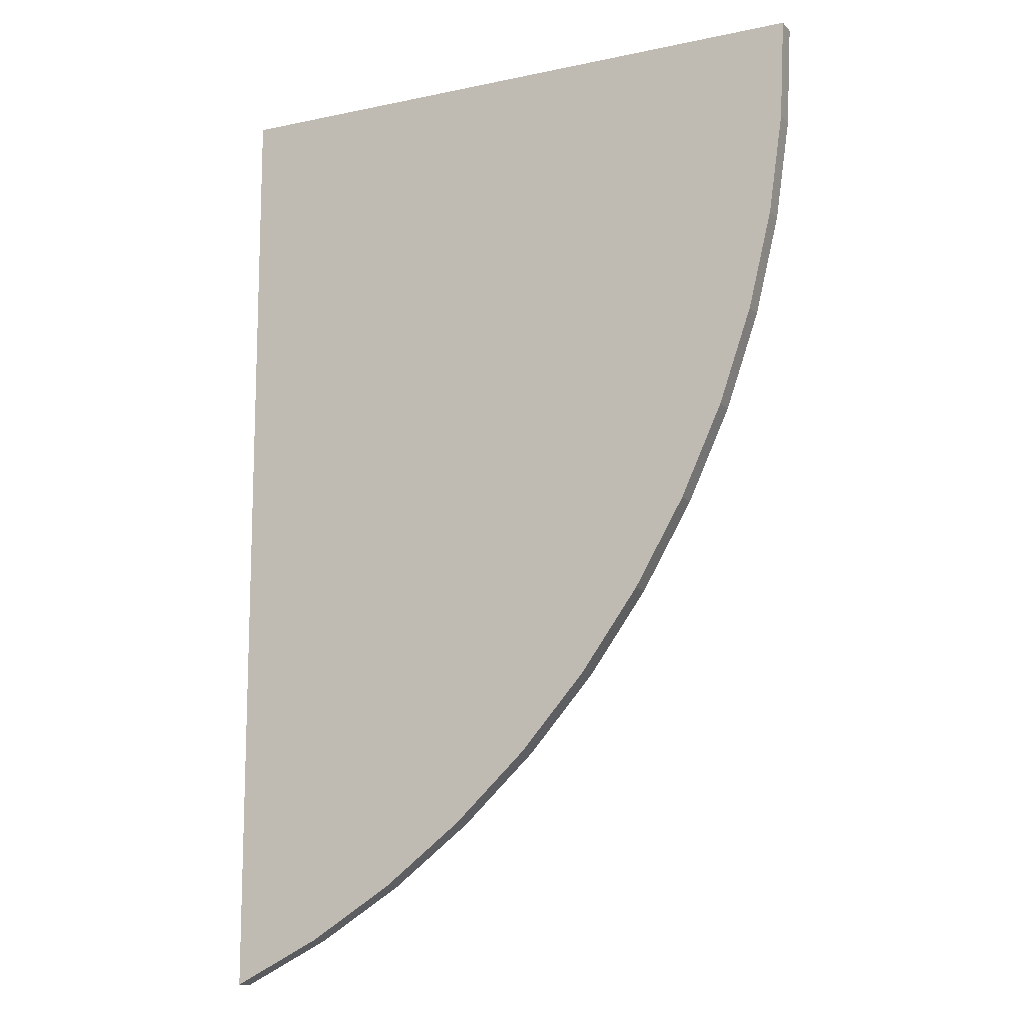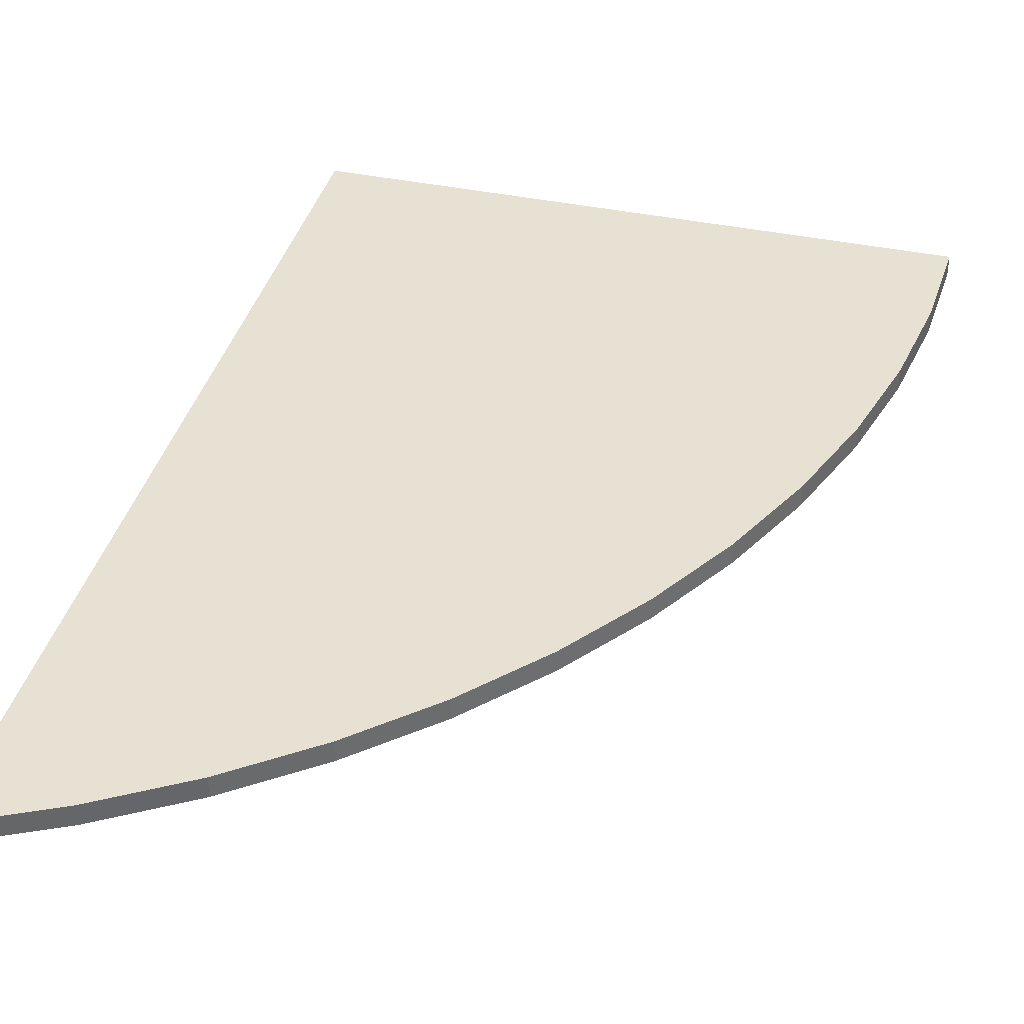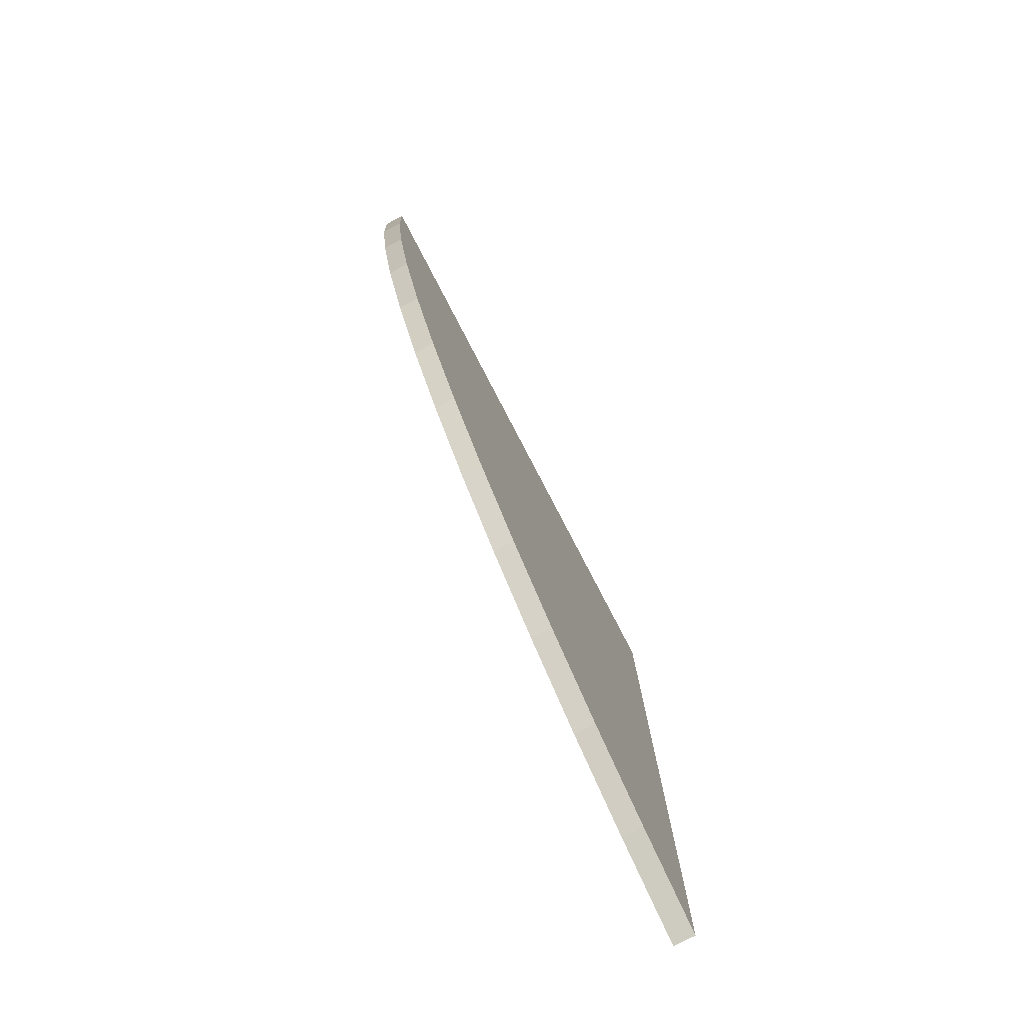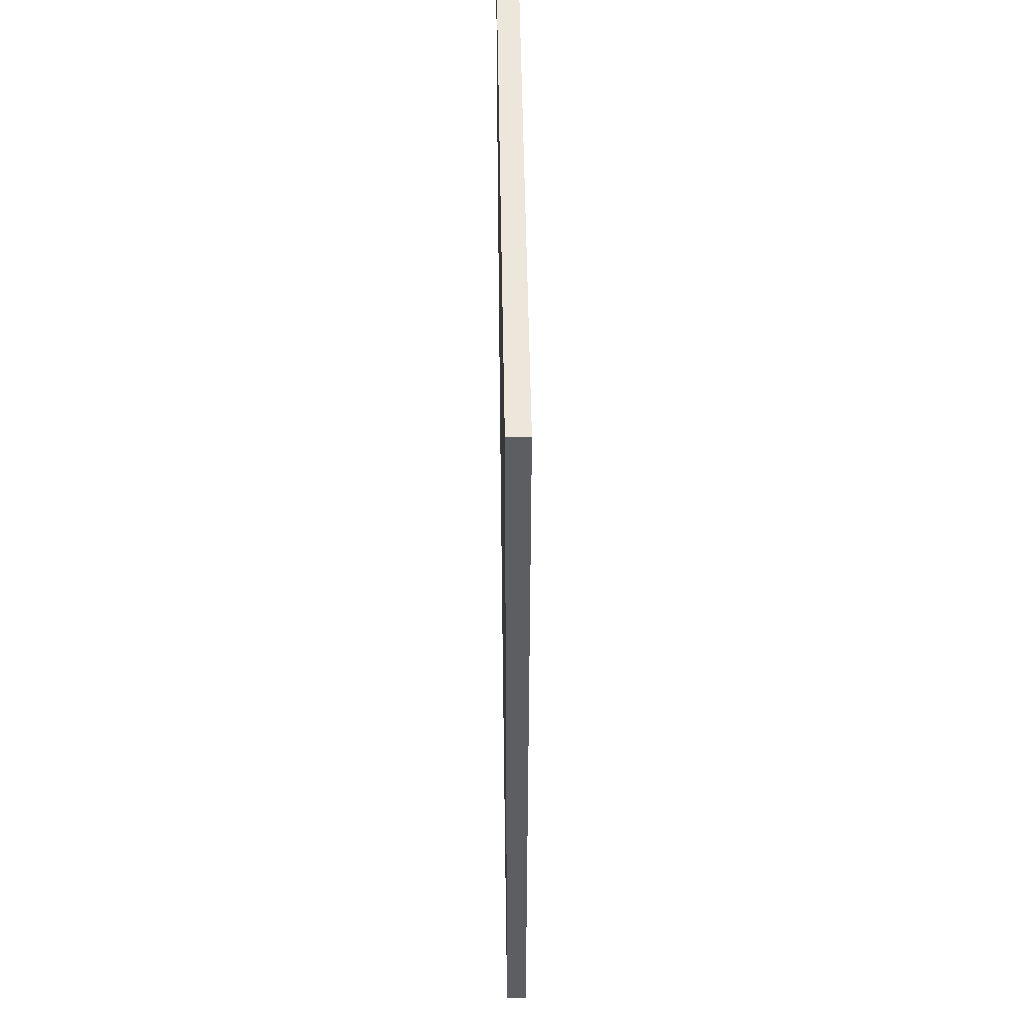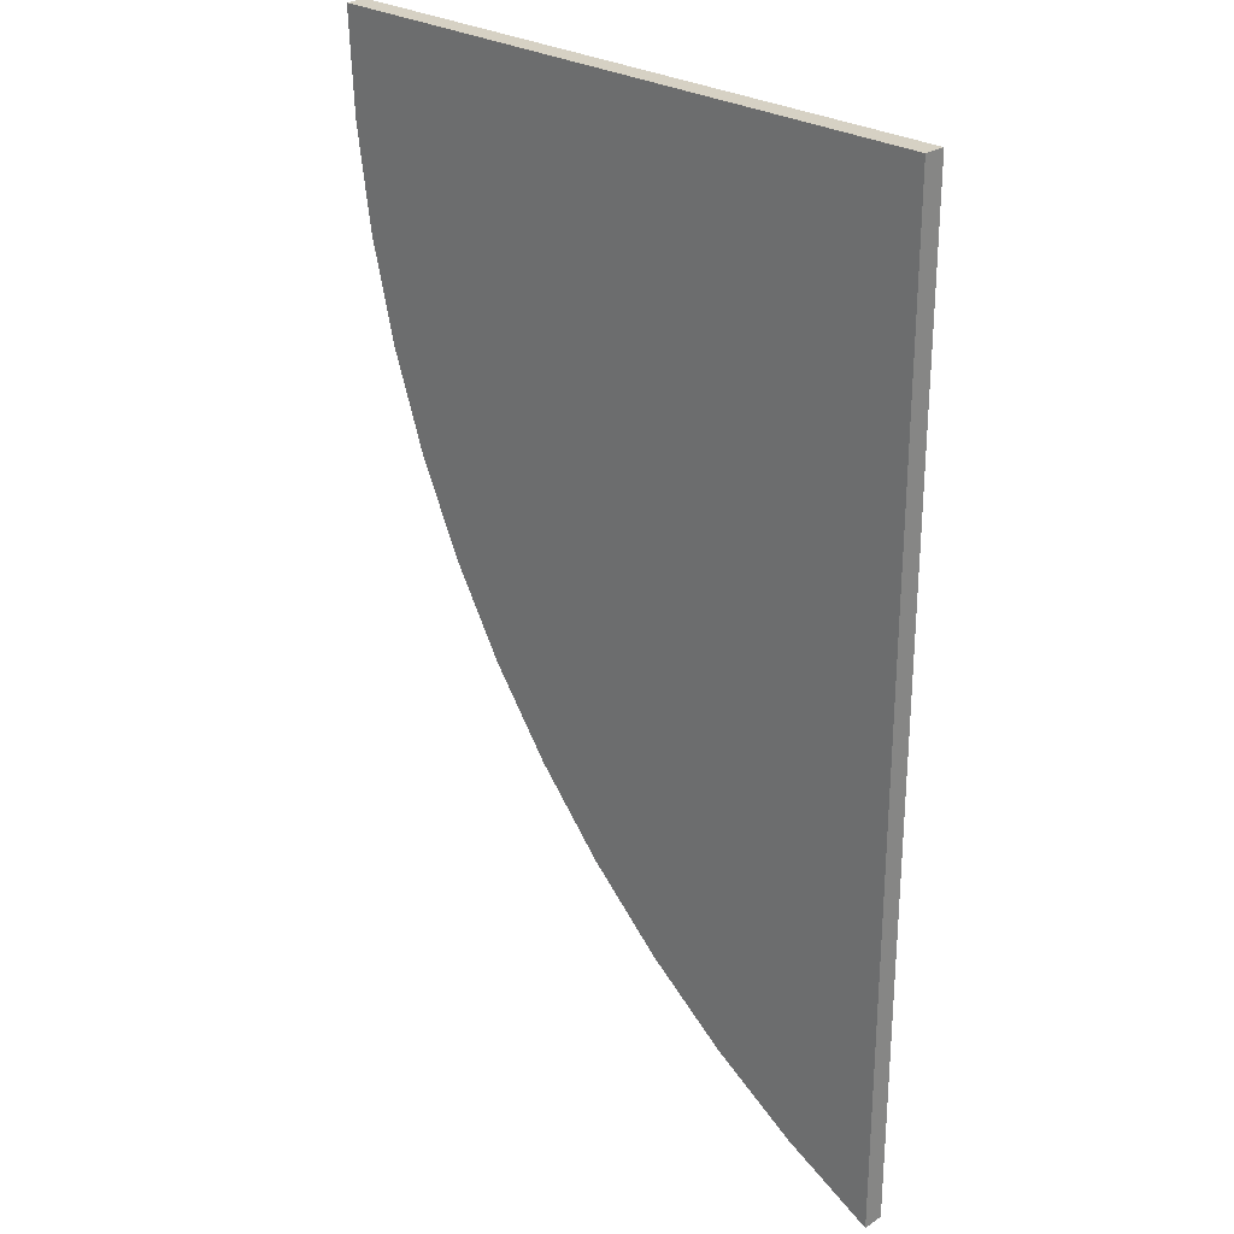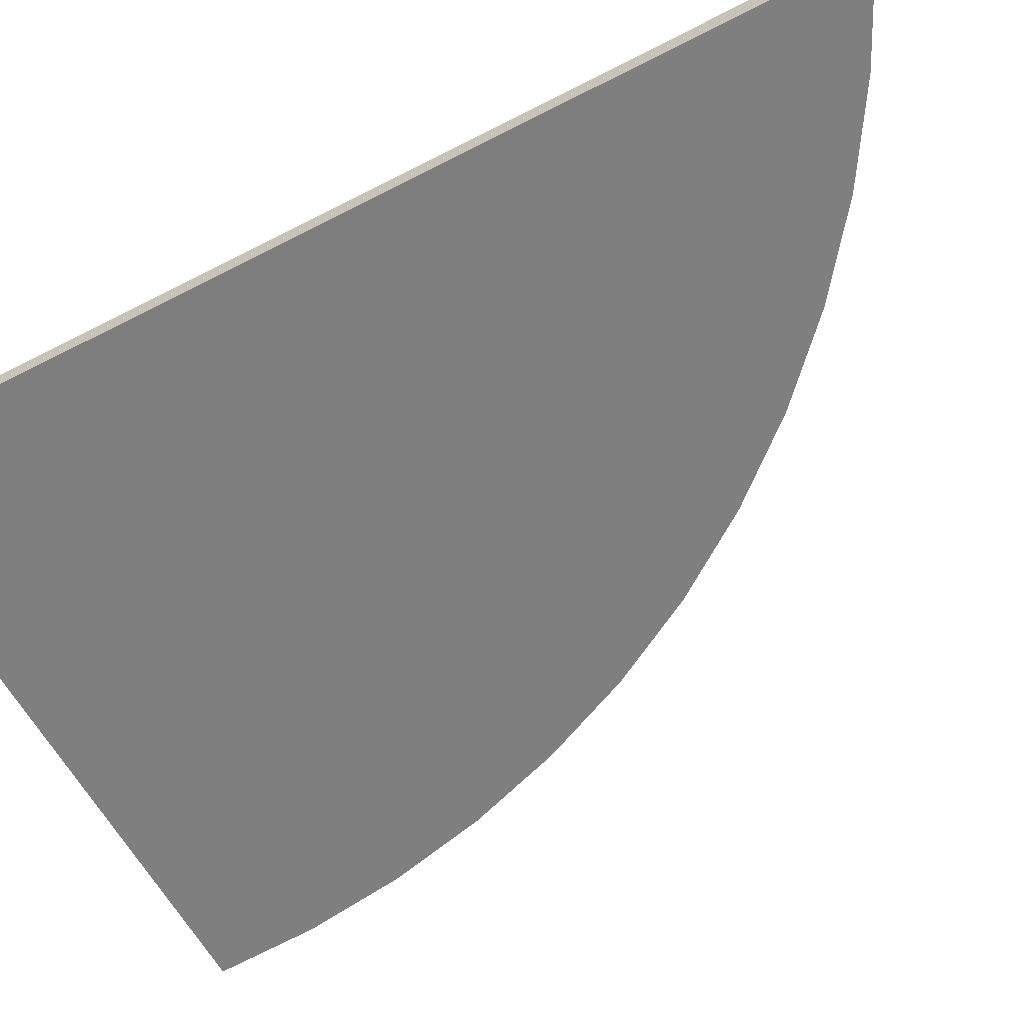
<metadata>
{"format":"obj","ext":"obj","renderer":"f3d","projection":"perspective","resolution":1024,"background":"white","views":[{"elev":-12.8,"azim":-153.8,"up":"+Z"},{"elev":38.8,"azim":-165.2,"up":"+Y"},{"elev":-79.4,"azim":-62.4,"up":"+Z"},{"elev":51.0,"azim":89.1,"up":"+Z"},{"elev":26.9,"azim":44.7,"up":"+Z"},{"elev":-59.7,"azim":118.0,"up":"+Y"}]}
</metadata>
<code>
v 0 0.0001 -0.004583
v 0 0.0001 0
v 0 0 -0.004583
v 0 0 0
v -0.0004327 0 -0.004368
v -0.0004327 0.0001 -0.004368
v -0.0008427 0 -0.004113
v -0.0008427 0.0001 -0.004113
v -0.001226 0 -0.00382
v -0.001226 0.0001 -0.00382
v -0.00158 0 -0.003491
v -0.00158 0.0001 -0.003491
v -0.0019 0 -0.003129
v -0.0019 0.0001 -0.003129
v -0.002183 0 -0.002739
v -0.002183 0.0001 -0.002739
v -0.002428 0 -0.002322
v -0.002428 0.0001 -0.002322
v -0.002631 0 -0.001884
v -0.002631 0.0001 -0.001884
v -0.002791 0 -0.001429
v -0.002791 0.0001 -0.001429
v -0.002907 0 -0.0009601
v -0.002907 0.0001 -0.0009601
v -0.002977 0 -0.0004823
v -0.002977 0.0001 -0.0004823
v -0.003 0 -1.388e-17
v -0.003 0.0001 -1.388e-17
g obj_7682247
f 1 2 3
f 3 2 4
f 1 3 5
f 1 5 6
f 6 5 7
f 6 7 8
f 8 7 9
f 8 9 10
f 10 9 11
f 10 11 12
f 12 11 13
f 12 13 14
f 14 13 15
f 14 15 16
f 16 15 17
f 16 17 18
f 18 17 19
f 18 19 20
f 20 19 21
f 20 21 22
f 22 21 23
f 22 23 24
f 24 23 25
f 24 25 26
f 26 25 27
f 26 27 28
f 2 28 4
f 4 28 27
f 20 22 2
f 8 2 6
f 6 2 1
f 22 24 2
f 2 24 26
f 2 26 28
f 8 10 2
f 2 10 12
f 2 12 14
f 14 16 2
f 2 16 18
f 2 18 20
f 27 25 4
f 4 25 23
f 4 23 21
f 21 19 4
f 4 19 17
f 4 17 15
f 15 13 4
f 4 13 11
f 4 11 9
f 9 7 4
f 4 7 5
f 4 5 3

</code>
